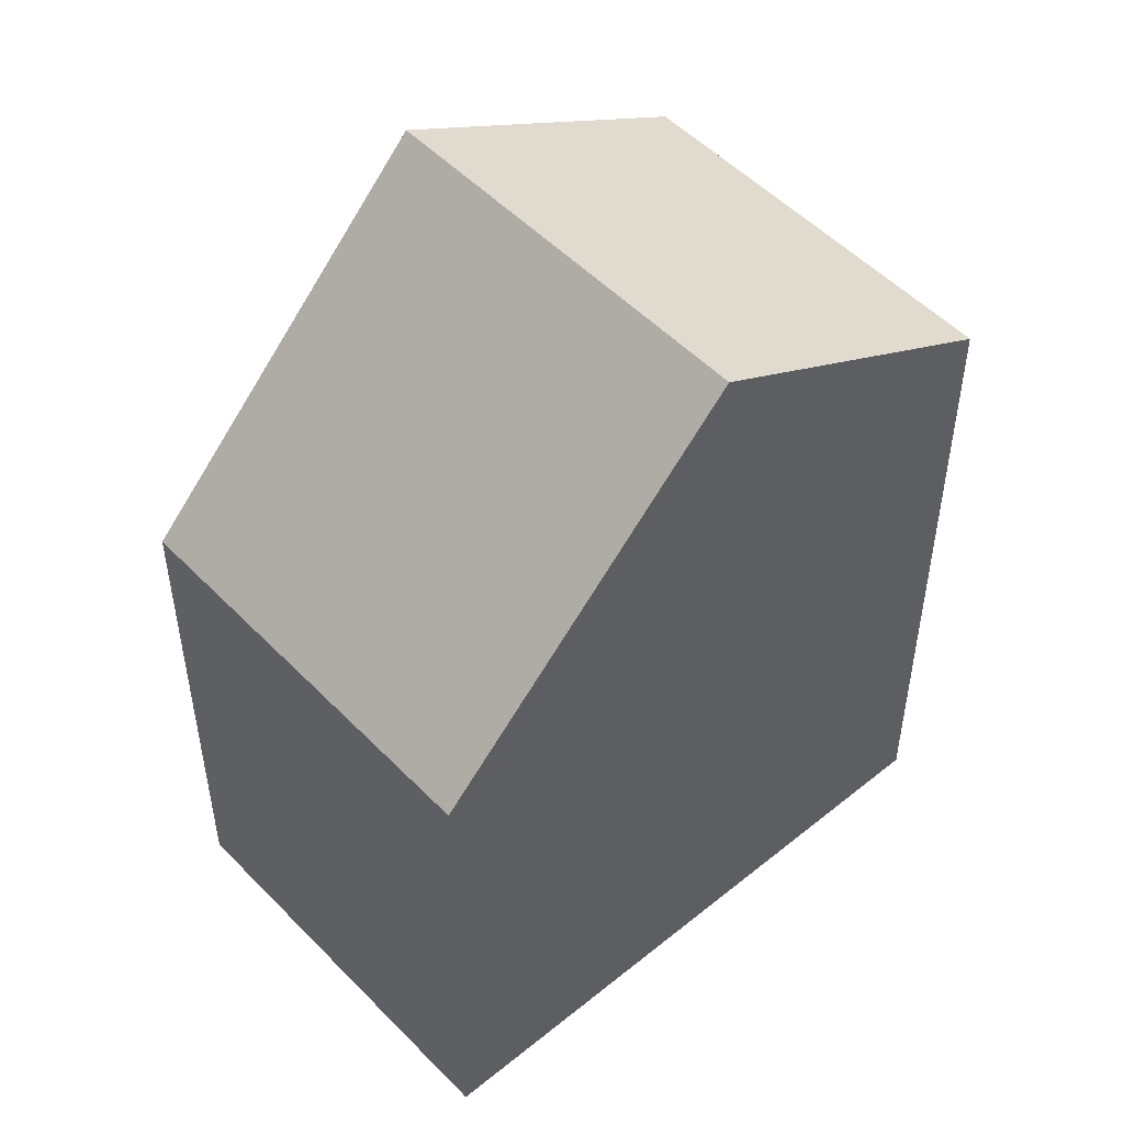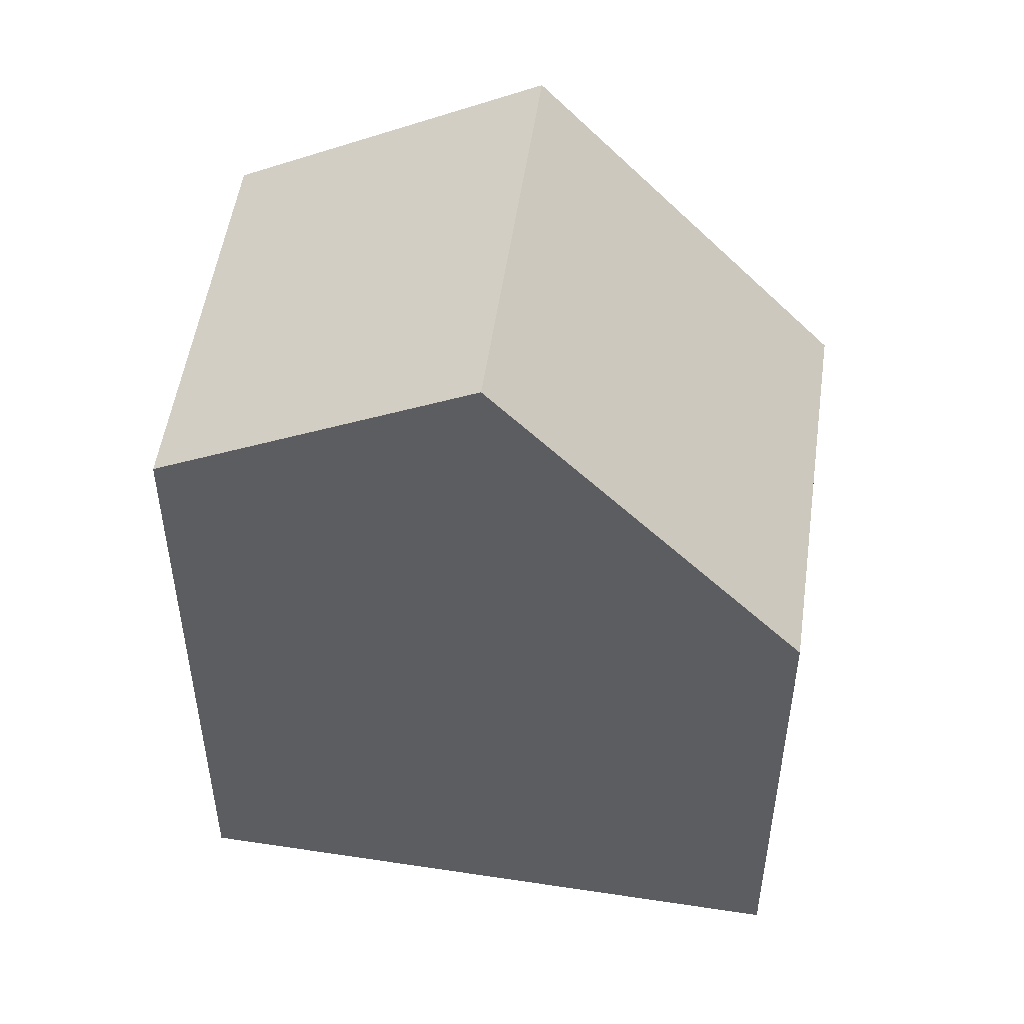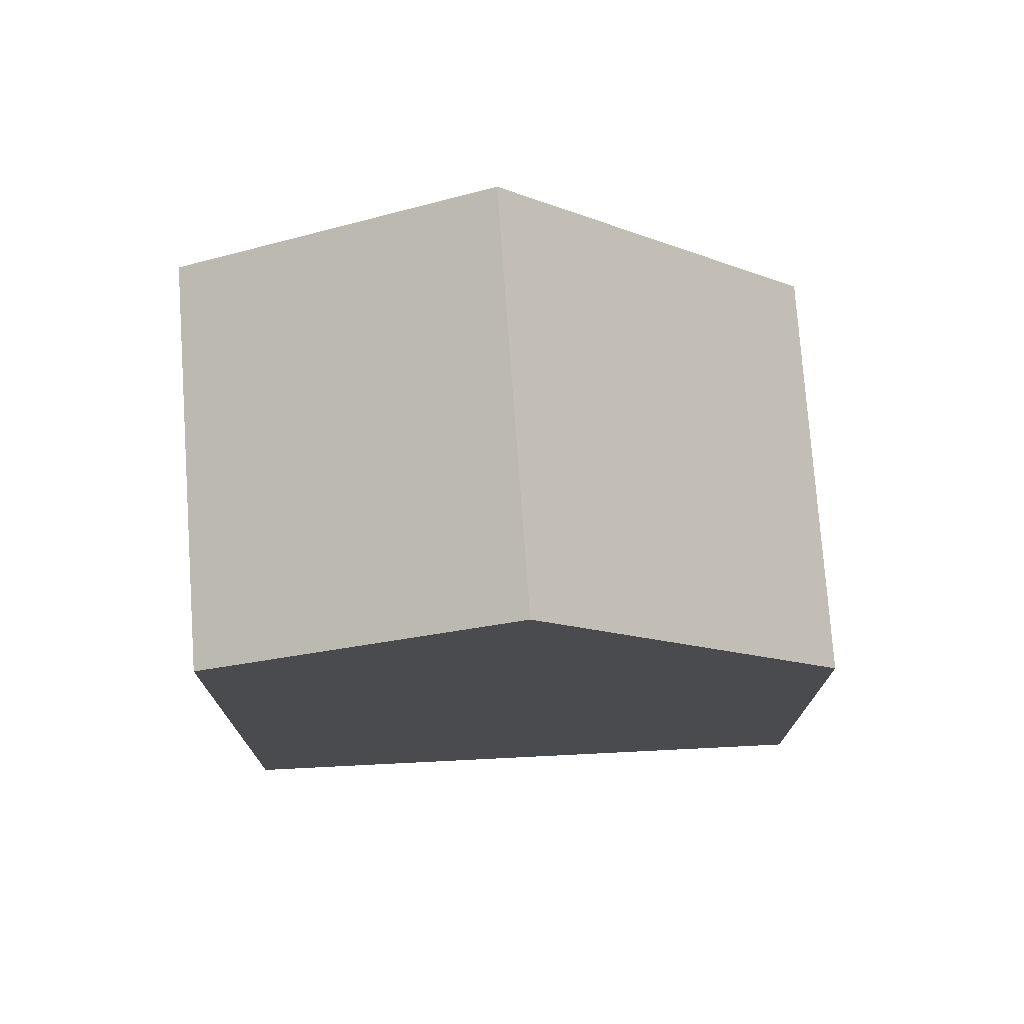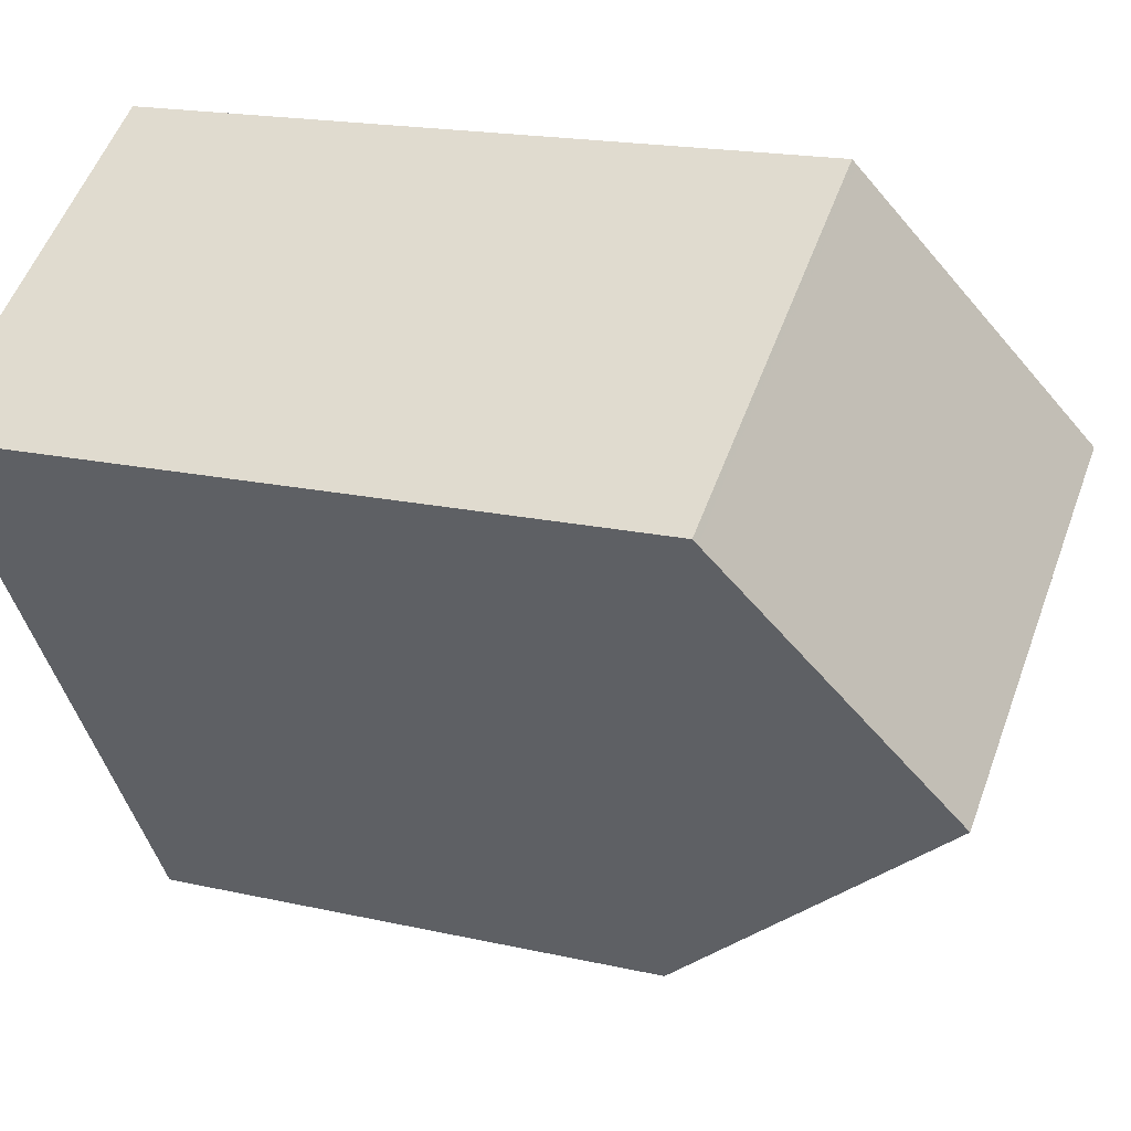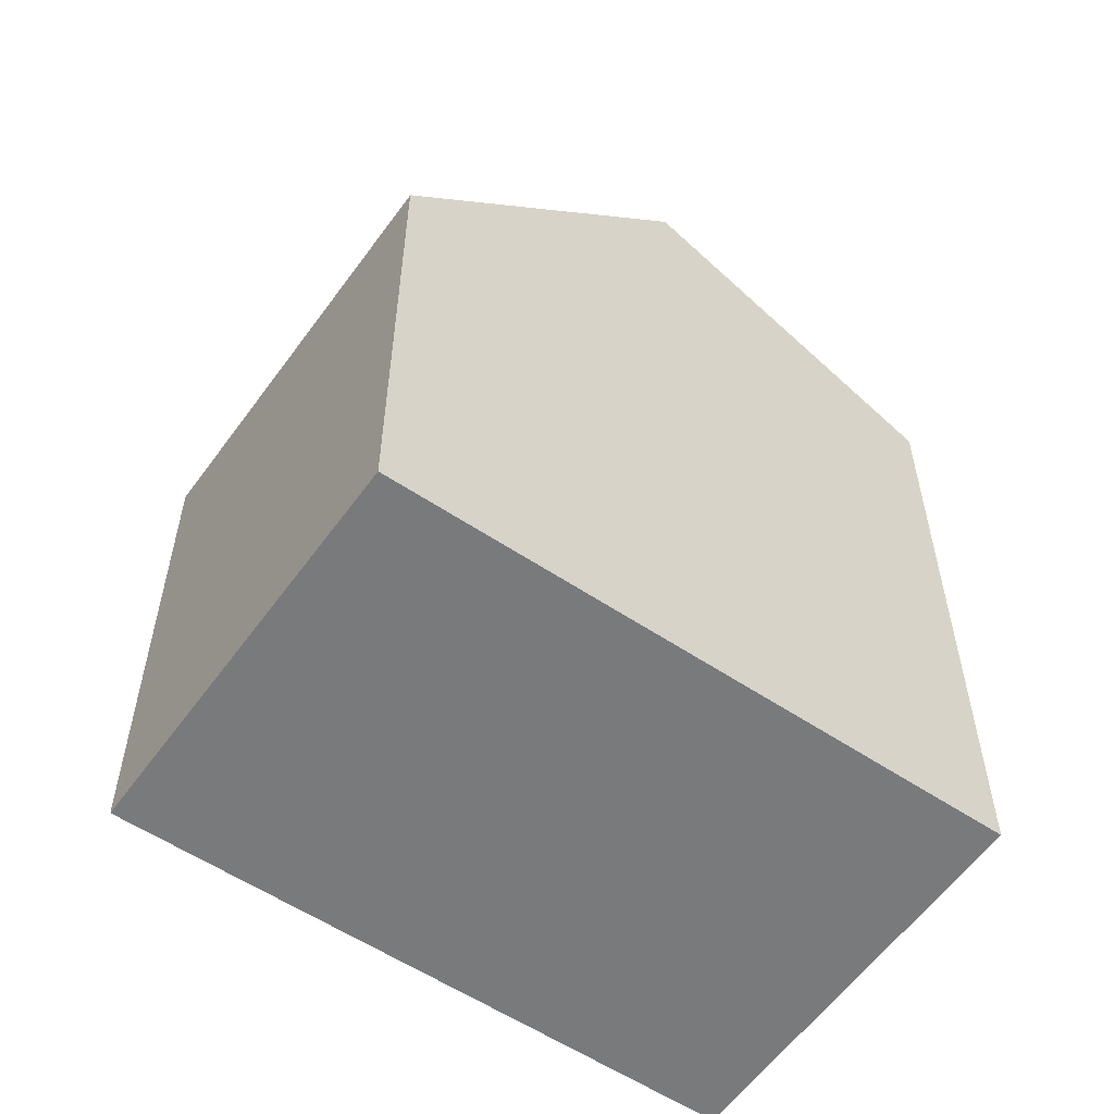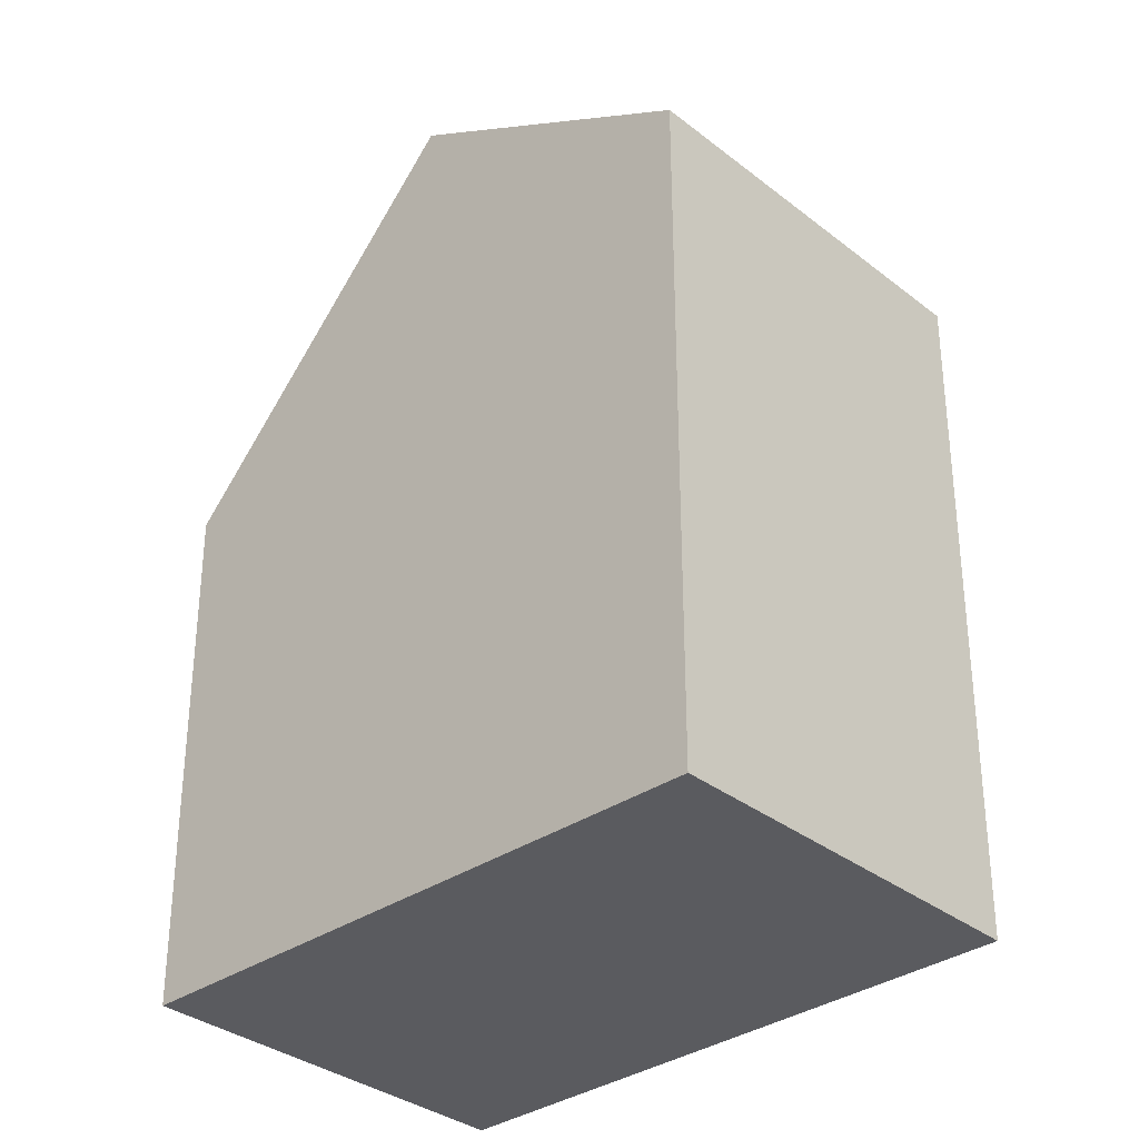
<metadata>
{"format":"obj","ext":"obj","renderer":"f3d","projection":"perspective","resolution":1024,"background":"white","views":[{"elev":51.3,"azim":81.8,"up":"+Z"},{"elev":51.6,"azim":-47.9,"up":"+Z"},{"elev":76.0,"azim":-60.1,"up":"+Z"},{"elev":17.6,"azim":-65.6,"up":"+Y"},{"elev":-58.0,"azim":88.5,"up":"+Z"},{"elev":-33.2,"azim":166.7,"up":"+Z"}]}
</metadata>
<code>
v -626.2 -956.4 5.461
v -623.5 -954.6 5.457
v -620.7 -958.8 4.184
v -623.5 -960.6 4.198
v -624.8 -958.5 6.819
v -622.1 -956.7 6.807
v -622.1 -956.7 6.807
v -623.5 -954.6 5.457
v -622.1 -956.7 6.807
v -624.8 -958.5 6.819
v -622.1 -956.7 6.807
v -624.8 -958.5 6.819
v -620.7 -958.8 4.184
v -621 -958.4 4.697
v -621 -958.4 4.697
v -623.7 -960.2 4.712
v -623.5 -954.6 5.483
v -623.5 -954.6 5.483
v -626.2 -956.4 5.488
v -624.8 -958.5 6.819
v -623.4 -960.6 4.198
v -623.7 -960.2 4.712
v -625.9 -956.9 5.801
v -623.5 -954.6 5.457
v -626.2 -956.4 5.461
v -626.2 -956.4 -8.882e-16
v -623.5 -954.6 8.882e-16
v -623.5 -954.6 5.483
v -623.5 -954.6 5.457
v -623.5 -954.6 0
v -623.5 -954.6 0
v -620.7 -958.8 4.184
v -620.7 -958.8 4.184
v -620.7 -958.8 8.882e-16
v -620.7 -958.8 0
v -623.7 -960.2 4.712
v -623.5 -960.6 4.198
v -623.5 -960.6 0
v -623.7 -960.2 0
v -625.9 -956.9 5.801
v -624.8 -958.5 6.819
v -624.8 -958.5 0
v -625.9 -956.9 0
v -623.5 -954.6 5.457
v -623.5 -954.6 5.457
v -623.5 -954.6 8.882e-16
v -623.5 -954.6 0
v -621 -958.4 4.697
v -622.1 -956.7 6.807
v -622.1 -956.7 0
v -621 -958.4 8.882e-16
v -623.4 -960.6 4.198
v -620.7 -958.8 4.184
v -620.7 -958.8 0
v -623.4 -960.6 0
v -620.7 -958.8 4.184
v -621 -958.4 4.697
v -621 -958.4 8.882e-16
v -620.7 -958.8 8.882e-16
v -624.8 -958.5 6.819
v -623.7 -960.2 4.712
v -623.7 -960.2 0
v -624.8 -958.5 0
v -622.1 -956.7 6.807
v -623.5 -954.6 5.483
v -623.5 -954.6 0
v -622.1 -956.7 0
v -626.2 -956.4 5.461
v -626.2 -956.4 5.488
v -626.2 -956.4 -8.882e-16
v -626.2 -956.4 -8.882e-16
v -623.5 -960.6 4.198
v -623.4 -960.6 4.198
v -623.4 -960.6 0
v -623.5 -960.6 0
v -626.2 -956.4 5.488
v -625.9 -956.9 5.801
v -625.9 -956.9 0
v -626.2 -956.4 -8.882e-16
v -626.2 -956.4 0
v -623.5 -954.6 0
v -620.7 -958.8 0
v -623.5 -960.6 0
f 18 8 2 17
f 19 1 8 18
f 15 3 13 14
f 22 14 13 21
f 14 11 9 15
f 12 11 14 22
f 17 6 7 18
f 23 19 18 7 20
f 21 4 16 22
f 22 16 10 12
f 20 5 23
f 25 26 27 24
f 29 30 31 28
f 33 34 35 32
f 37 38 39 36
f 41 42 43 40
f 45 46 47 44
f 49 50 51 48
f 53 54 55 52
f 57 58 59 56
f 61 62 63 60
f 65 66 67 64
f 69 70 71 68
f 73 74 75 72
f 77 78 79 76
f 81 82 83 80

</code>
